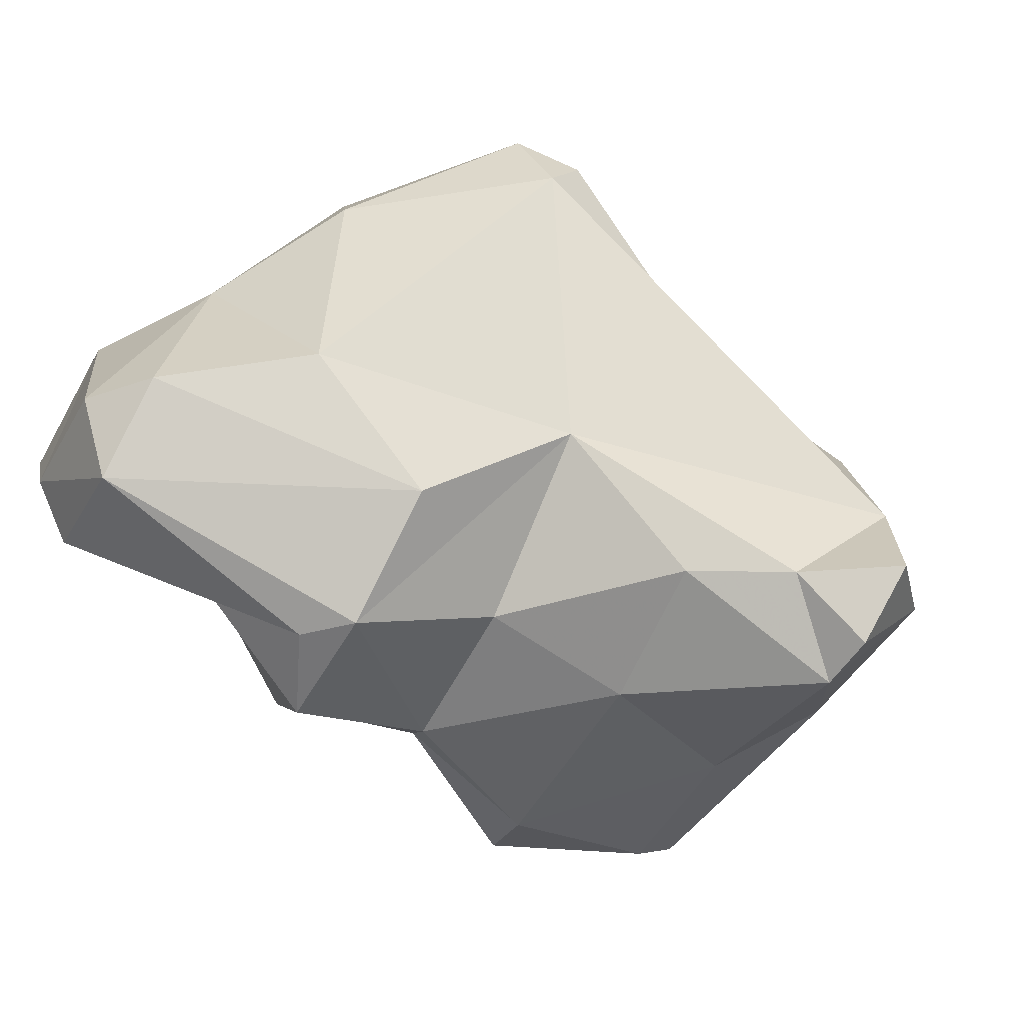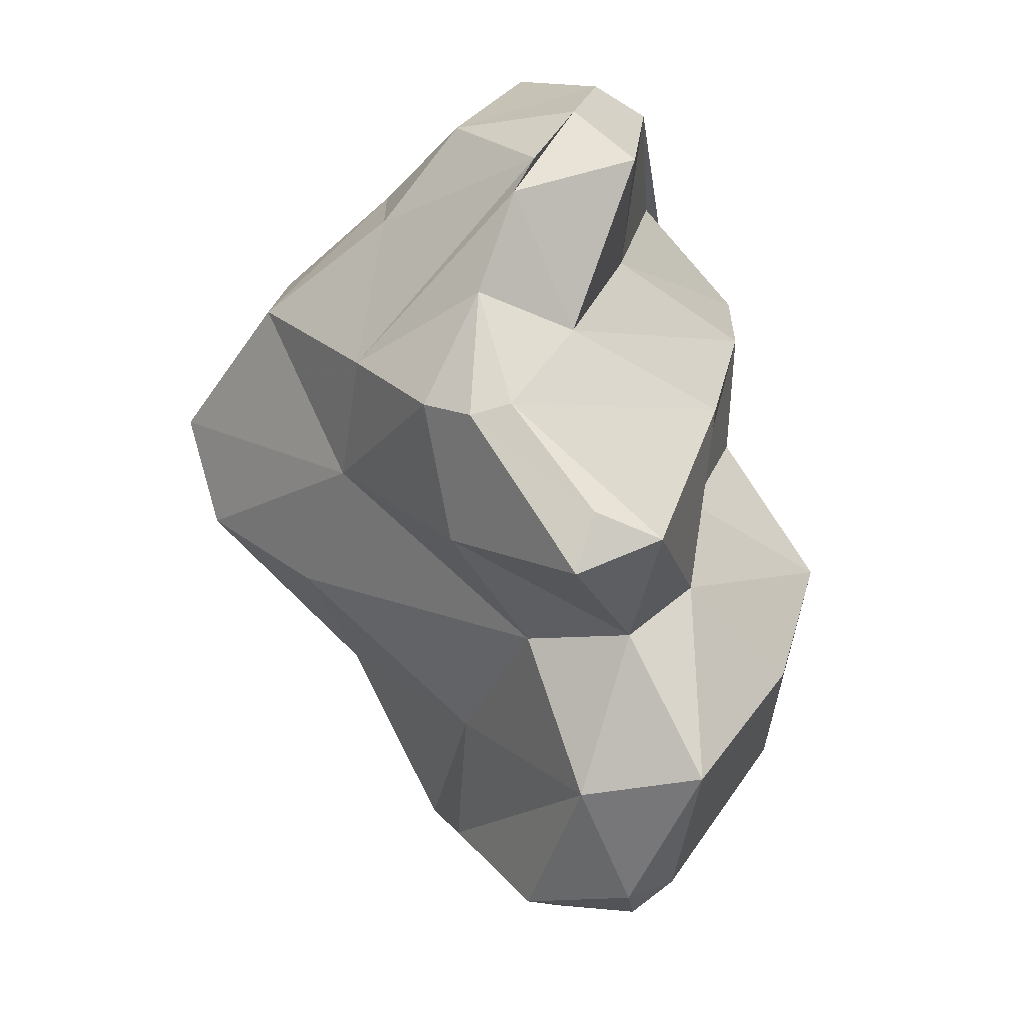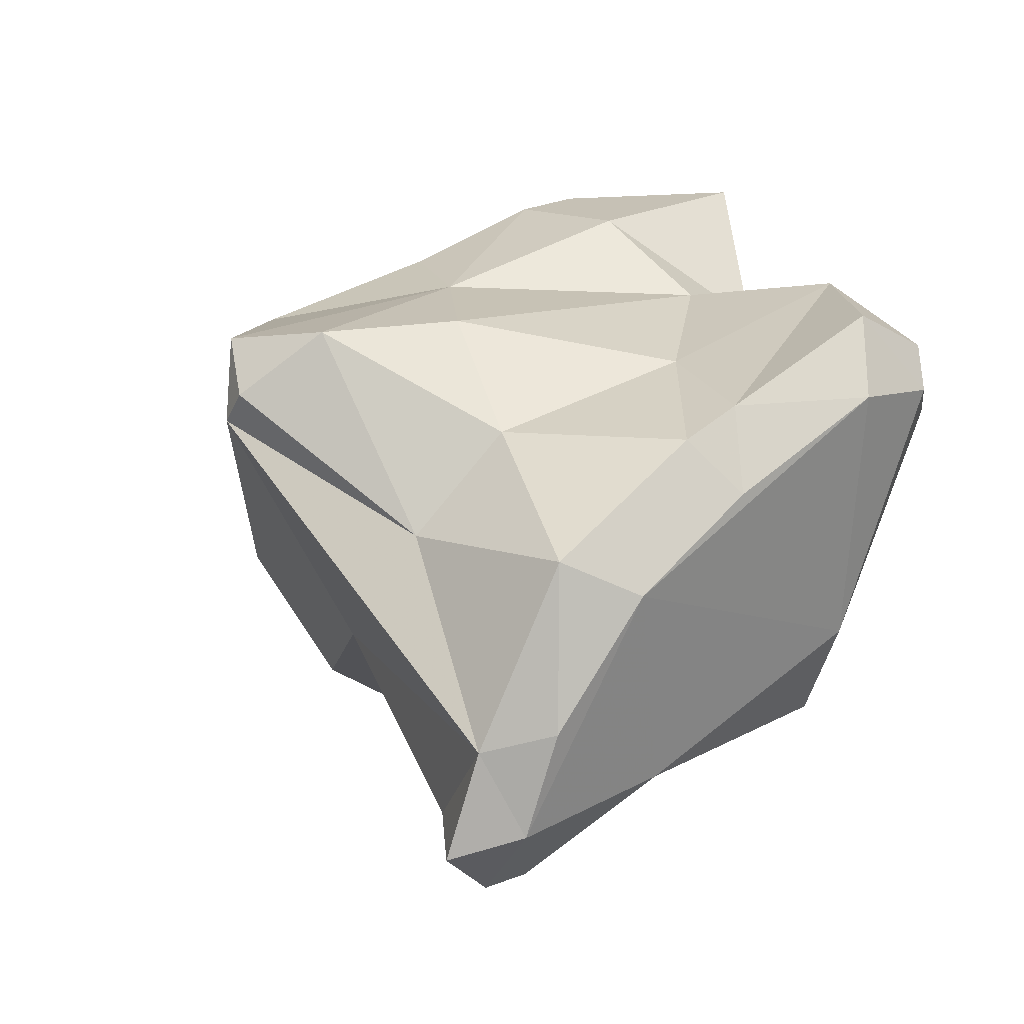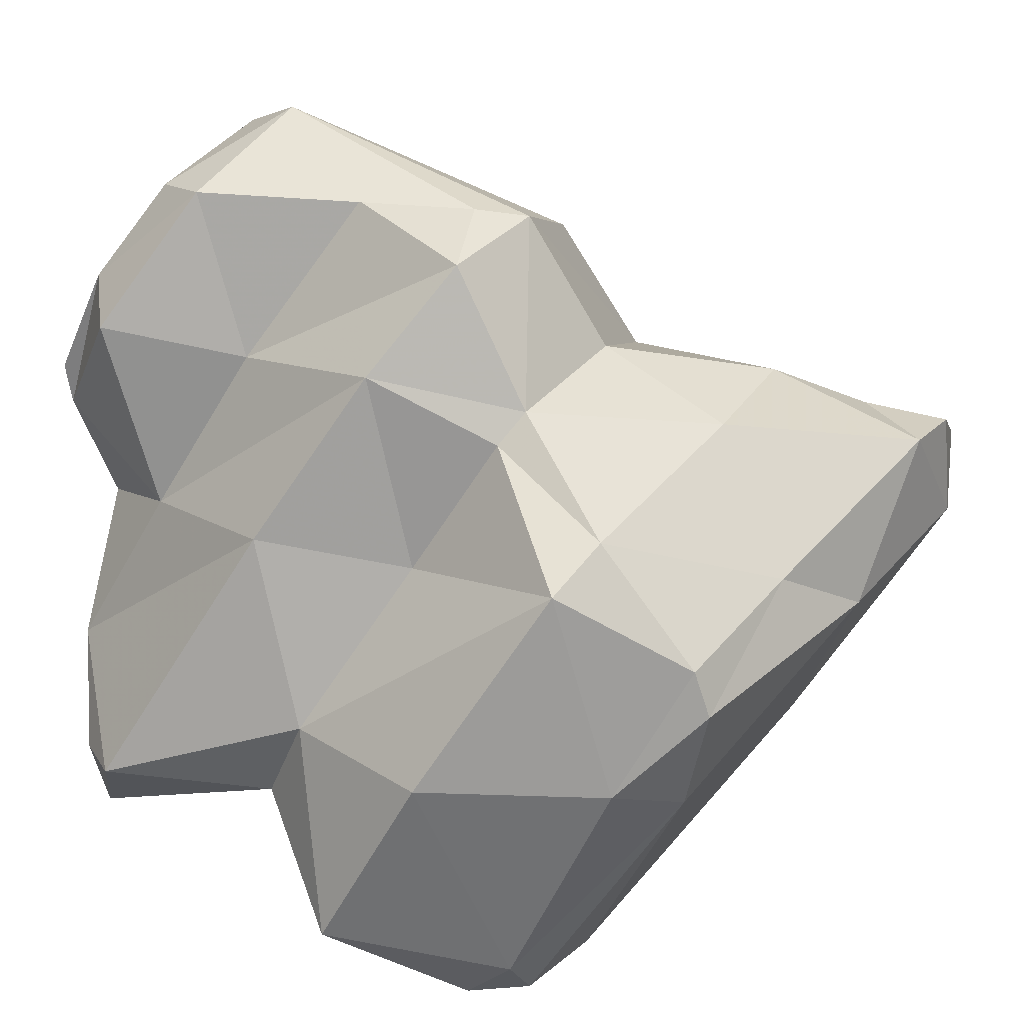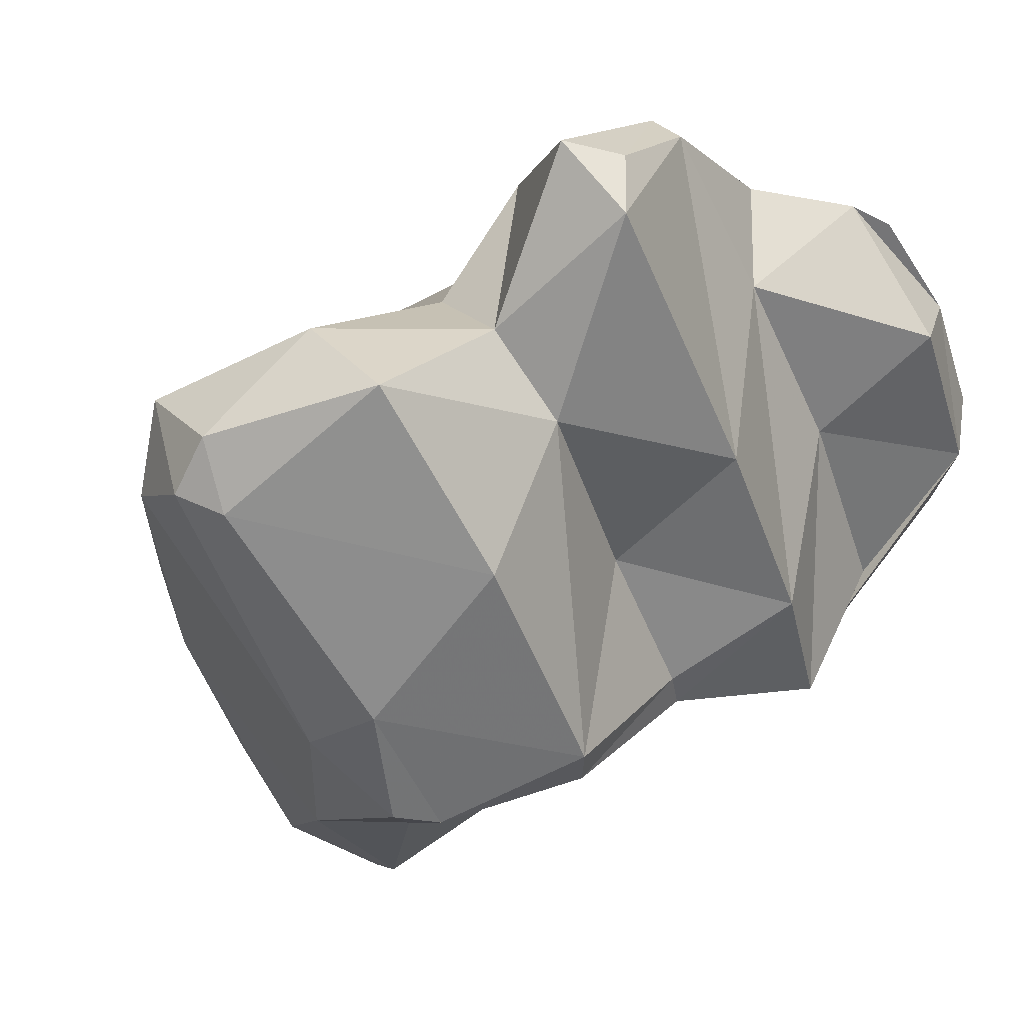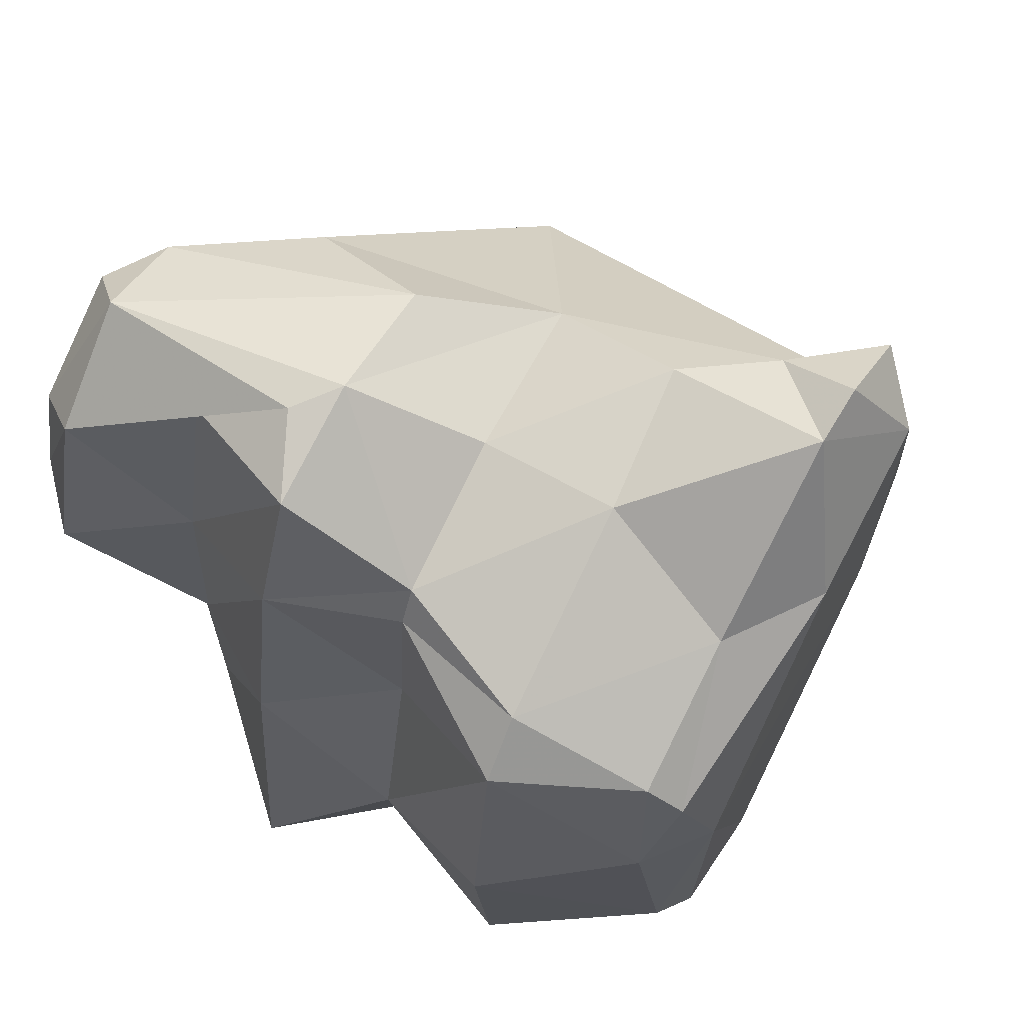
<metadata>
{"format":"obj","ext":"obj","renderer":"f3d","projection":"perspective","resolution":1024,"background":"white","views":[{"elev":19.4,"azim":119.2,"up":"+Y"},{"elev":62.2,"azim":-62.2,"up":"+Z"},{"elev":-44.8,"azim":-112.9,"up":"+Z"},{"elev":-58.5,"azim":90.9,"up":"+Y"},{"elev":-62.8,"azim":-33.7,"up":"+Y"},{"elev":-23.5,"azim":121.3,"up":"+Y"}]}
</metadata>
<code>
v 178.7 265.3 77.1
v 180.4 262 76.24
v 180.1 262.1 78.36
v 181.1 269.6 72.92
v 181.4 264.7 82.17
v 182 271.1 71.38
v 180 264.7 74.23
v 188.5 261.7 71.09
v 183.4 261.2 83.17
v 183.6 270.5 77.41
v 185.7 276.6 73.14
v 182.5 268.8 70.11
v 185.2 271.5 66.55
v 185.1 268.8 83.69
v 184.9 266.9 90.89
v 185.7 278.4 78.36
v 187.4 265.1 90.57
v 186.8 283.2 76.78
v 189.5 272.9 63.19
v 181.8 261.1 76.88
v 186.3 265.5 85.02
v 189.2 278.4 70.37
v 185.6 272 87.39
v 189.4 260.7 73.5
v 189.8 285.2 75.56
v 185.3 274.6 67.1
v 186.9 267.3 91.47
v 188.1 272.5 91.54
v 188 277.8 83.2
v 192.1 261.3 70.37
v 189 271.4 91.88
v 192.1 267.9 64.89
v 189.5 285.9 78.1
v 189.5 264.6 83.81
v 188.4 274.5 90.21
v 189.7 260.7 79.91
v 192.9 272.6 61.28
v 194.5 266.6 79.92
v 193.6 261.7 70.85
v 195.9 280.3 87.31
v 195.7 266.7 85.12
v 194.2 266.1 67.7
v 196.2 262.1 75.34
v 191.3 275.1 63.07
v 192.9 274.7 90.85
v 190.4 278.3 87.13
v 192.6 283.6 83.48
v 191.4 285.2 75.71
v 194.7 274.8 60.96
v 196.8 278.1 72.07
v 196.6 271.1 62.7
v 196.4 272.7 61.57
v 198 269.8 69.51
v 194.7 284.1 82.04
v 197.2 263.7 73.78
v 196.2 274.5 64.15
v 196.3 275.2 92.18
v 198 281.5 85.41
v 199.6 279.3 89.22
v 194.1 271.7 88.87
v 197.6 274.4 67.4
v 198.9 267.1 77.02
v 197.7 275.1 92.34
v 201.9 277.2 74.71
v 199.4 272.4 85.57
v 200.9 268.1 81.26
v 201.1 275.3 90.84
v 200.5 272.6 90.48
v 199.8 267.7 76.09
v 199.7 272.4 73.36
v 201.2 281 78.98
v 204.3 280.4 83.31
v 204.1 273.2 75.89
v 204.6 273.7 81.55
v 204.2 276 88.33
v 204.1 269.6 78.24
v 204.7 272.7 77.7
v 205.1 279.5 85.56
v 206.4 277.5 83.96
v 204.7 274.2 87.04
g foo
f 20 3 2
f 1 2 3
f 8 20 2
f 24 20 8
f 30 24 8
f 39 24 30
f 8 2 7
f 1 7 2
f 4 7 1
f 13 8 7
f 13 7 12
f 42 39 30
f 12 7 4
f 32 30 8
f 4 6 12
f 32 42 30
f 32 8 13
f 51 42 32
f 13 12 6
f 6 26 13
f 37 32 13
f 19 13 26
f 37 13 19
f 52 51 37
f 51 32 37
f 26 44 19
f 44 37 19
f 44 49 37
f 49 52 37
f 9 20 36
f 5 3 9
f 20 9 3
f 24 36 20
f 43 36 24
f 3 5 1
f 39 43 24
f 55 43 39
f 4 1 5
f 10 4 5
f 42 55 39
f 6 4 10
f 53 55 42
f 10 11 6
f 53 42 51
f 61 53 51
f 26 6 11
f 22 26 11
f 61 51 56
f 51 52 56
f 44 26 22
f 49 44 56
f 52 49 56
f 21 9 34
f 34 9 36
f 21 5 9
f 34 36 43
f 38 34 43
f 14 5 21
f 38 43 62
f 55 62 43
f 5 14 10
f 69 62 55
f 53 69 55
f 16 10 14
f 70 69 53
f 16 11 10
f 61 70 53
f 50 70 61
f 18 11 16
f 18 22 11
f 22 18 25
f 25 48 22
f 48 44 22
f 48 50 44
f 50 56 44
f 56 50 61
f 21 17 15
f 17 21 34
f 34 41 17
f 14 21 23
f 21 15 23
f 34 38 41
f 66 41 38
f 38 62 66
f 69 66 62
f 76 66 69
f 29 14 23
f 73 76 69
f 29 16 14
f 73 69 70
f 18 16 29
f 18 29 33
f 50 73 70
f 73 50 64
f 33 25 18
f 48 25 33
f 64 50 71
f 71 50 48
f 15 17 27
f 31 27 17
f 28 15 27
f 31 28 27
f 41 31 17
f 23 15 28
f 31 41 60
f 60 41 66
f 28 35 23
f 65 60 66
f 66 76 65
f 35 29 23
f 46 29 35
f 74 65 76
f 77 74 76
f 77 76 73
f 46 47 29
f 73 79 77
f 47 33 29
f 73 64 79
f 54 33 47
f 33 54 48
f 54 71 48
f 45 28 31
f 45 31 60
f 60 57 45
f 60 68 57
f 35 28 45
f 68 60 65
f 80 68 65
f 46 35 45
f 57 46 45
f 80 65 74
f 74 77 80
f 40 47 46
f 79 80 77
f 47 40 58
f 54 47 58
f 71 54 58
f 72 79 64
f 71 58 72
f 72 64 71
f 57 68 67
f 63 57 67
f 68 80 67
f 75 67 80
f 46 57 63
f 59 63 67
f 40 46 63
f 59 40 63
f 59 67 75
f 80 79 75
f 78 59 75
f 58 40 59
f 78 58 59
f 75 79 78
f 72 58 78
f 78 79 72
g

</code>
